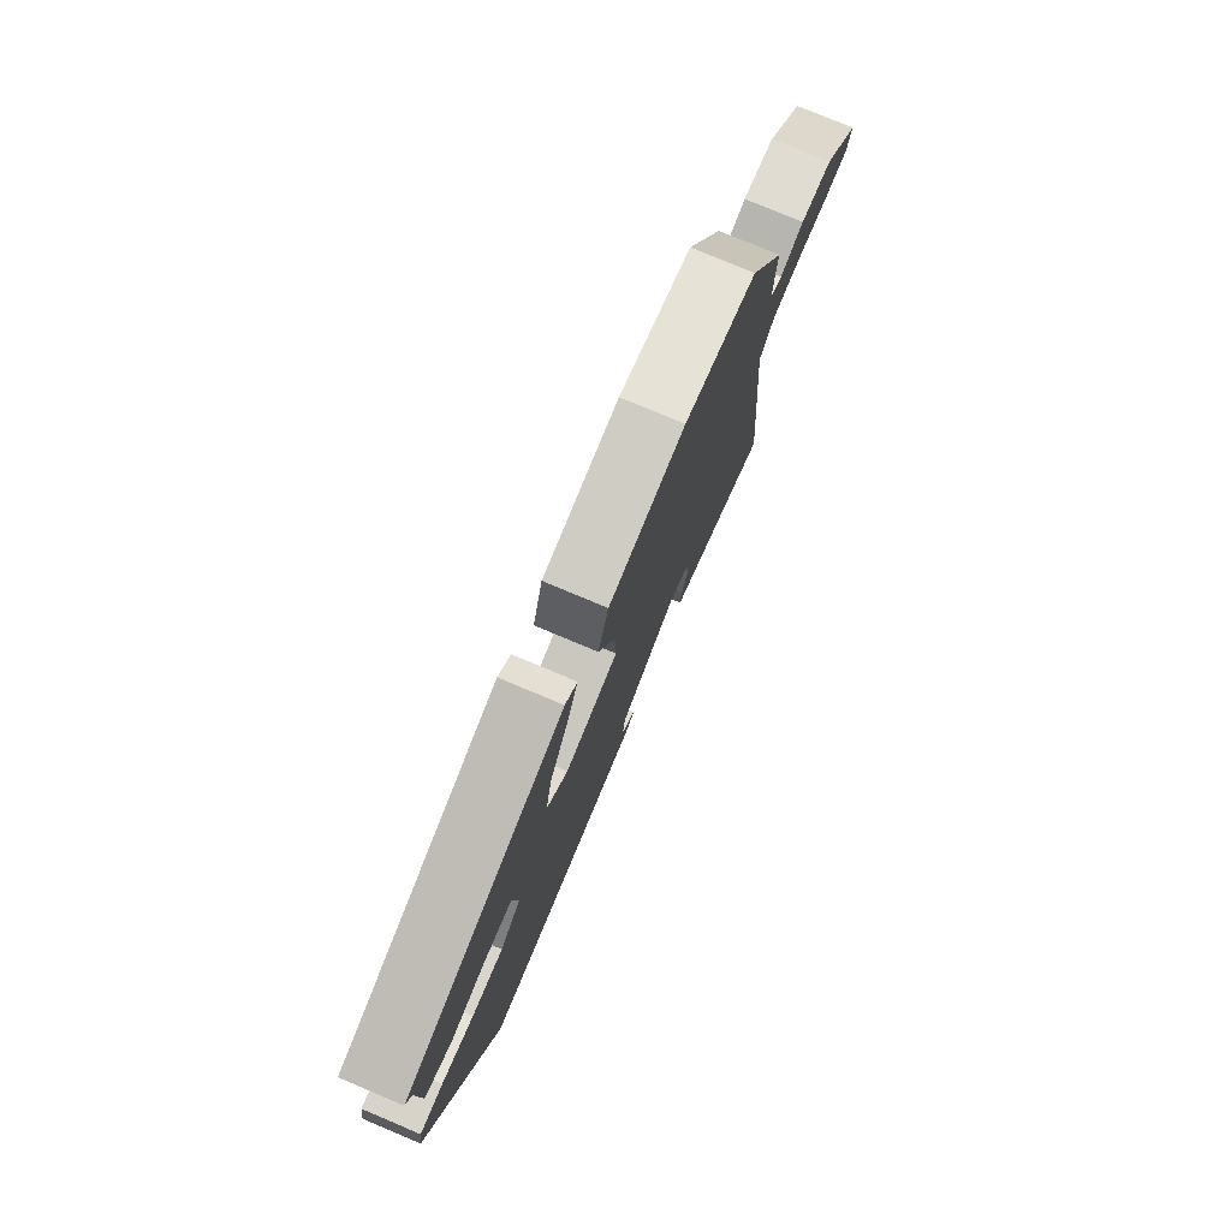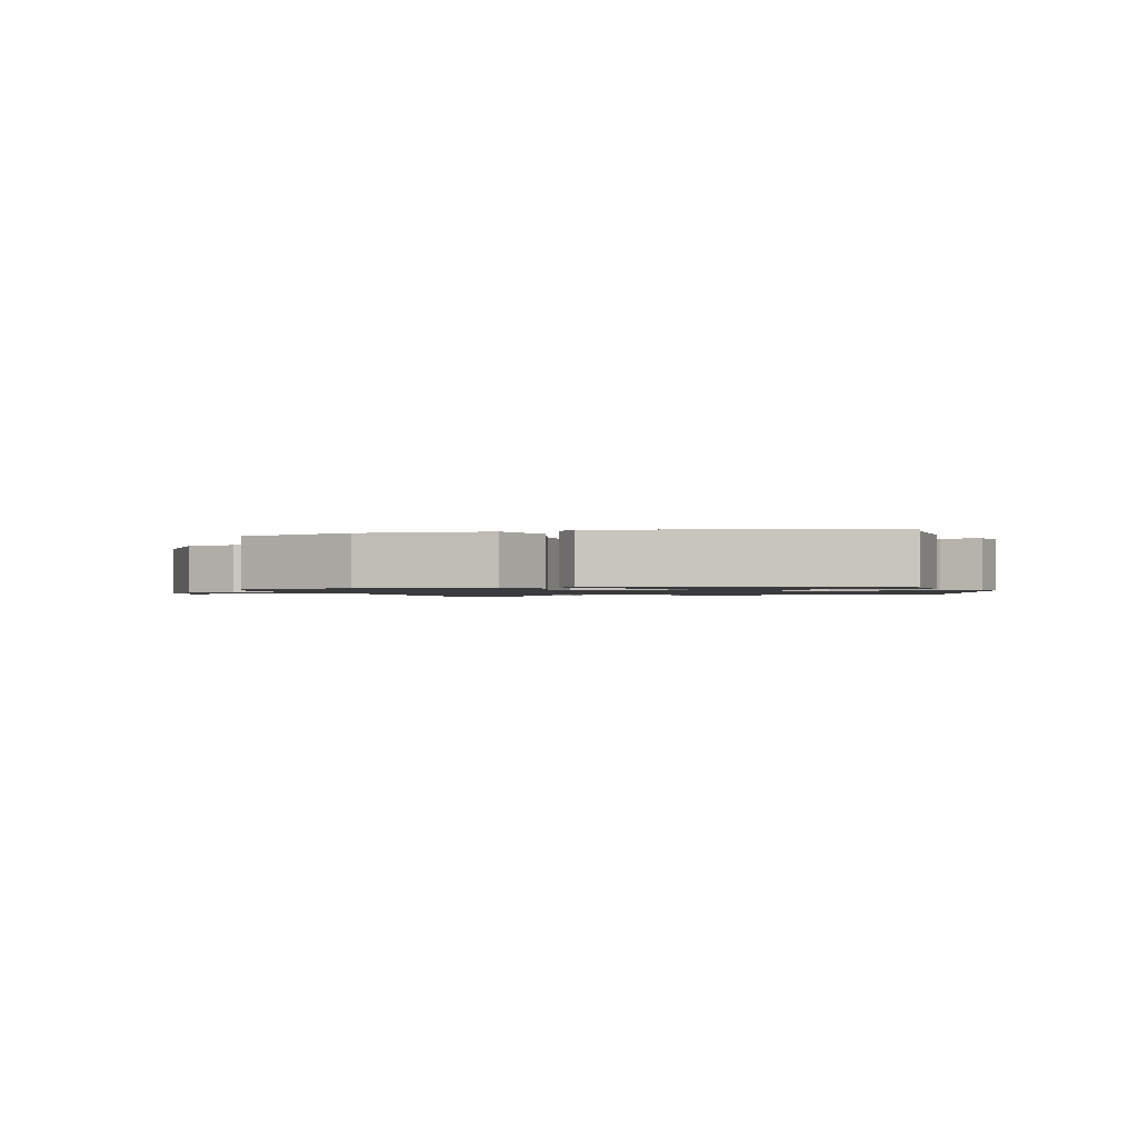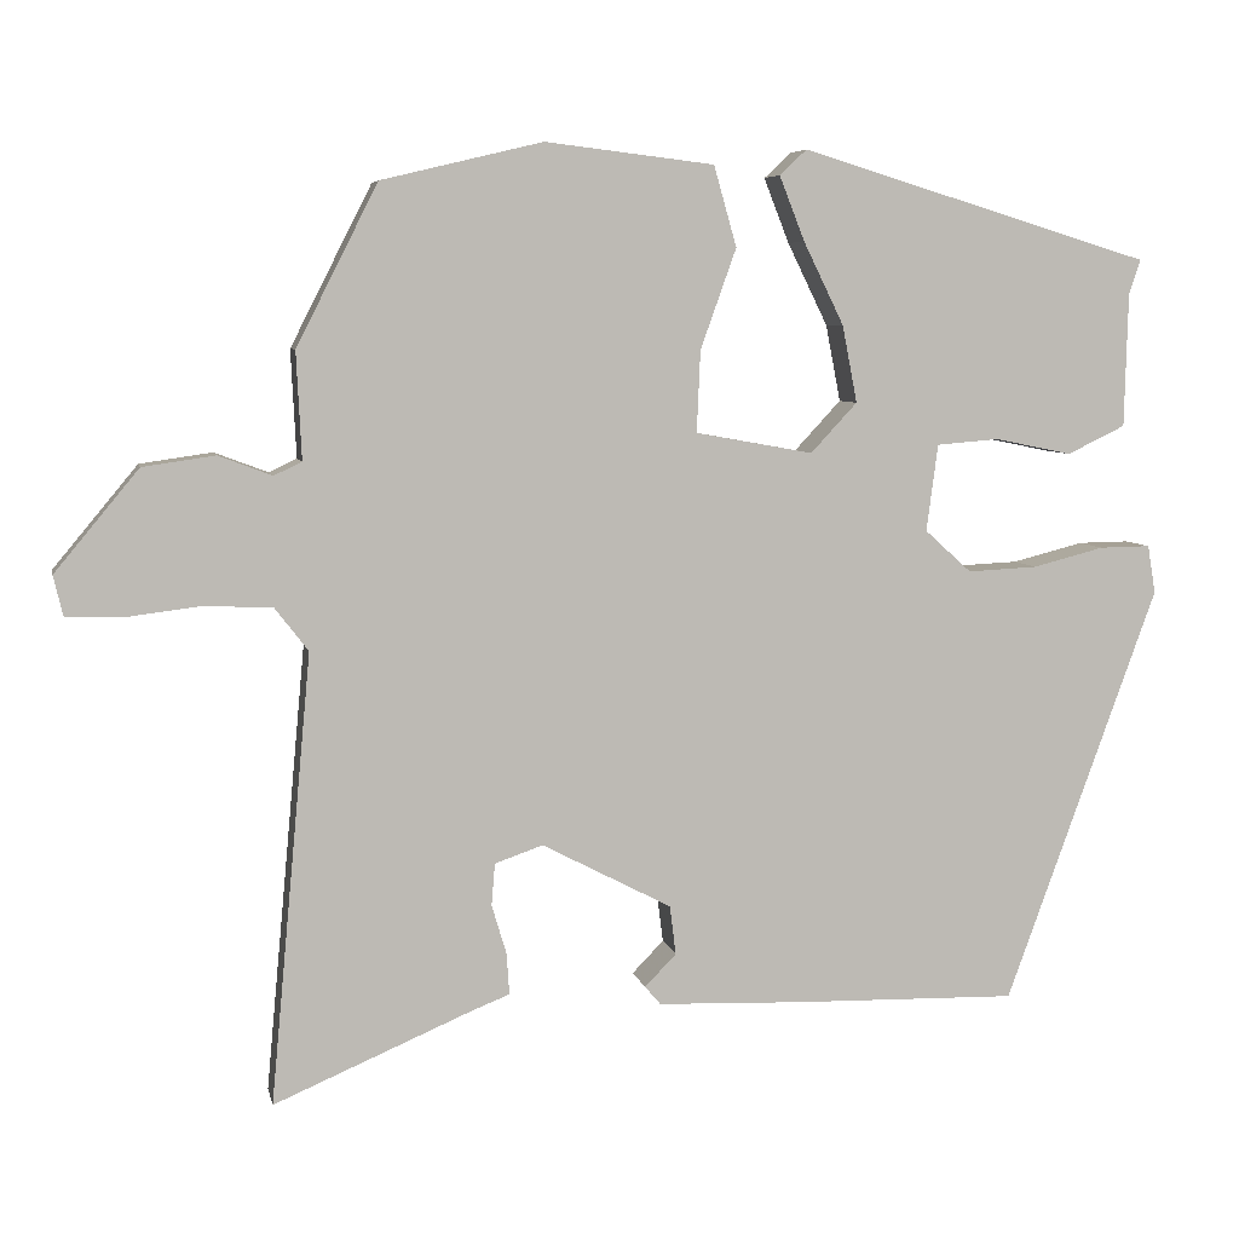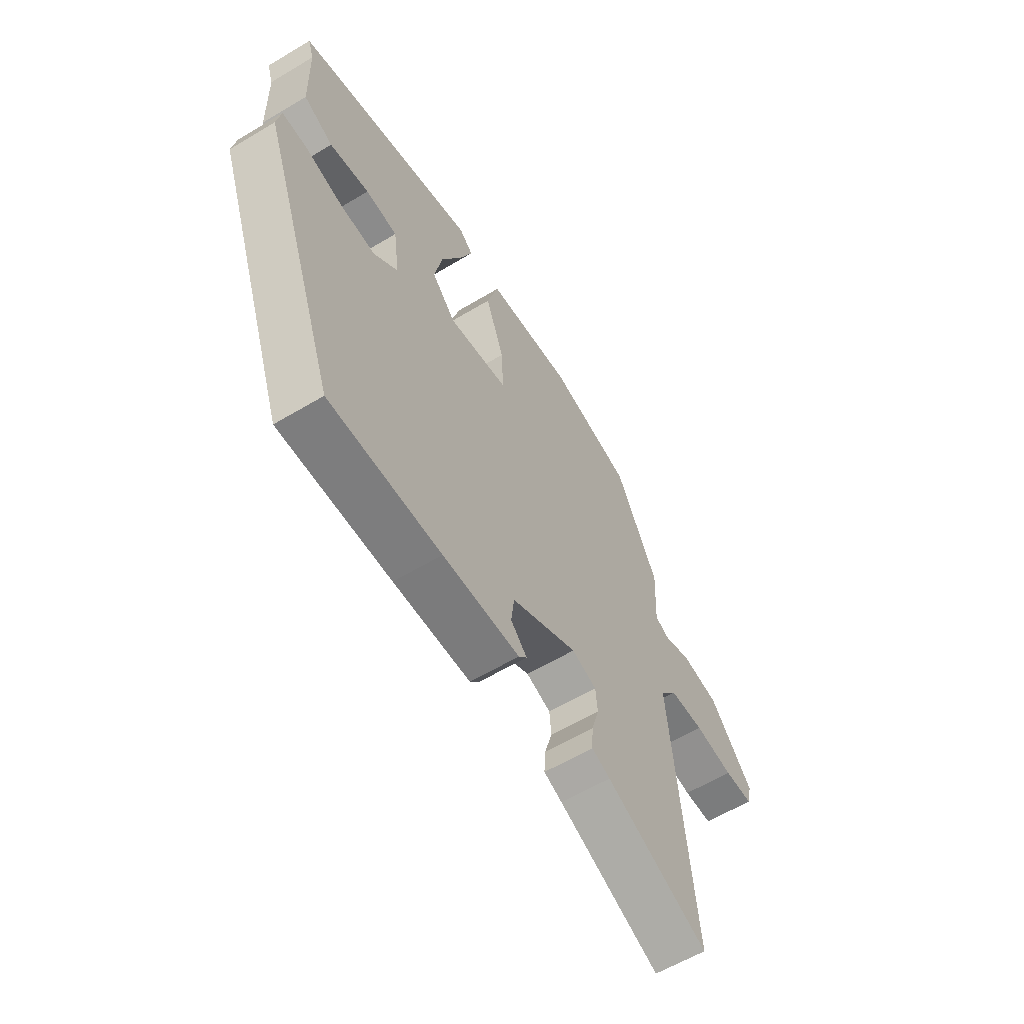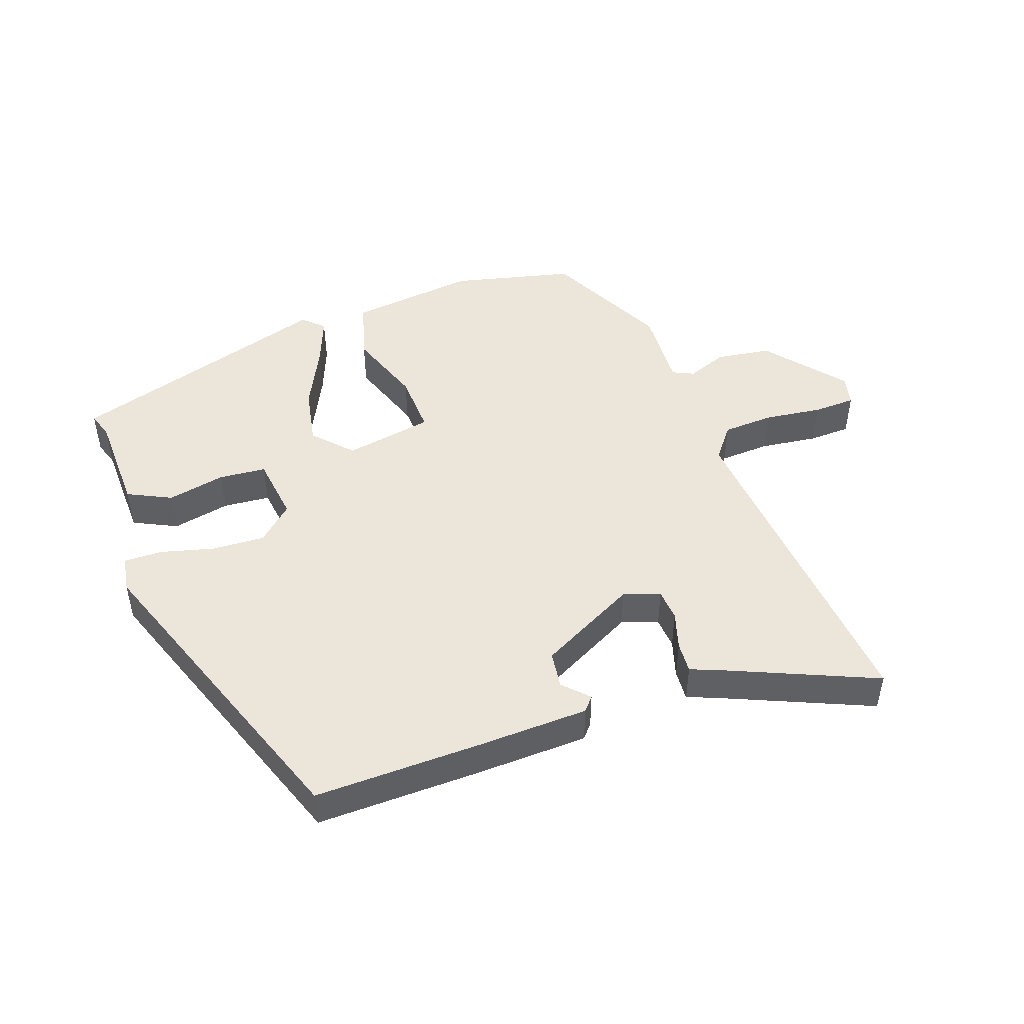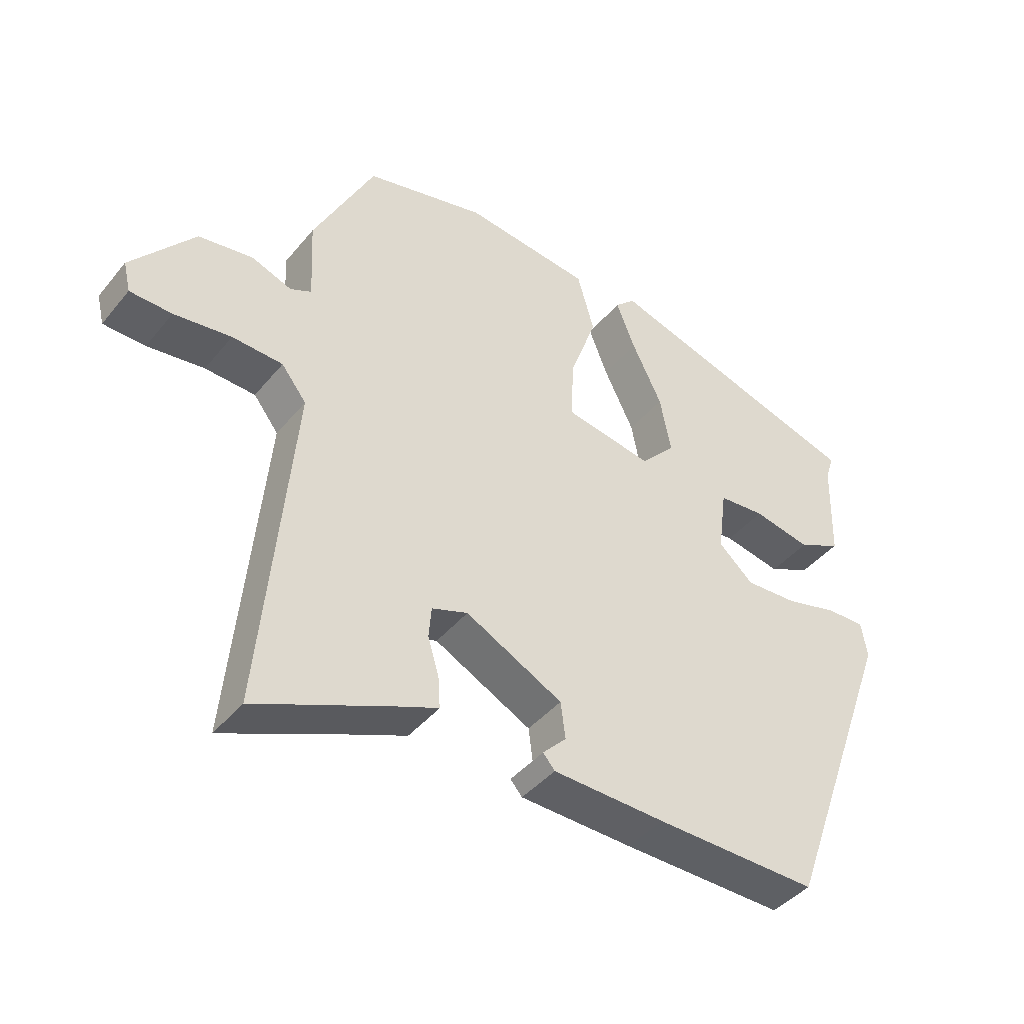
<metadata>
{"format":"obj","ext":"obj","renderer":"f3d","projection":"perspective","resolution":1024,"background":"white","views":[{"elev":77.5,"azim":112.8,"up":"+Z"},{"elev":-1.3,"azim":20.7,"up":"+Y"},{"elev":6.2,"azim":-11.4,"up":"+Z"},{"elev":-60.1,"azim":121.5,"up":"+Z"},{"elev":47.8,"azim":160.5,"up":"+Y"},{"elev":-42.2,"azim":-35.9,"up":"+Z"}]}
</metadata>
<code>
v 0.363 0.07 -0.48
v 0.114 0.07 -0.475
v -0.058 0.07 -0.469
v -0.076 0.07 -0.448
v -0.04 0.07 -0.411
v -0.047 0.07 -0.355
v -0.195 0.07 -0.278
v -0.25 0.07 -0.297
v -0.254 0.07 -0.345
v -0.237 0.07 -0.402
v -0.234 0.07 -0.449
v -0.275 0.07 -0.465
v -0.504 0.07 -0.563
v -0.457 0.07 -0.05
v -0.495 0.07 -0.001
v -0.572 0.07 0.003
v -0.659 0.07 -0.008
v -0.723 0.07 -0.006
v -0.734 0.07 0.04
v -0.638 0.07 0.156
v -0.555 0.07 0.168
v -0.494 0.07 0.145
v -0.462 0.07 0.16
v -0.468 0.07 0.283
v -0.375 0.07 0.467
v -0.191 0.07 0.511
v 0.002 0.07 0.488
v 0.028 0.07 0.396
v -0.013 0.07 0.281
v -0.017 0.07 0.188
v 0.117 0.07 0.164
v 0.17 0.07 0.221
v 0.153 0.07 0.309
v 0.107 0.07 0.403
v 0.078 0.07 0.477
v 0.109 0.07 0.506
v 0.51 0.07 0.384
v 0.497 0.07 0.345
v 0.493 0.07 0.192
v 0.427 0.07 0.16
v 0.339 0.07 0.178
v 0.268 0.07 0.172
v 0.255 0.07 0.073
v 0.308 0.07 0.025
v 0.388 0.07 0.029
v 0.469 0.07 0.05
v 0.527 0.07 0.051
v 0.536 0.07 -0.004
v 0.363 0 -0.48
v 0.114 0 -0.475
v -0.058 0 -0.469
v -0.076 0 -0.448
v -0.04 0 -0.411
v -0.047 0 -0.355
v -0.195 0 -0.278
v -0.25 0 -0.297
v -0.254 0 -0.345
v -0.237 0 -0.402
v -0.234 0 -0.449
v -0.275 0 -0.465
v -0.504 0 -0.563
v -0.457 0 -0.05
v -0.495 0 -0.001
v -0.572 0 0.003
v -0.659 0 -0.008
v -0.723 0 -0.006
v -0.734 0 0.04
v -0.638 0 0.156
v -0.555 0 0.168
v -0.494 0 0.145
v -0.462 0 0.16
v -0.468 0 0.283
v -0.375 0 0.467
v -0.191 0 0.511
v 0.002 0 0.488
v 0.028 0 0.396
v -0.013 0 0.281
v -0.017 0 0.188
v 0.117 0 0.164
v 0.17 0 0.221
v 0.153 0 0.309
v 0.107 0 0.403
v 0.078 0 0.477
v 0.109 0 0.506
v 0.51 0 0.384
v 0.497 0 0.345
v 0.493 0 0.192
v 0.427 0 0.16
v 0.339 0 0.178
v 0.268 0 0.172
v 0.255 0 0.073
v 0.308 0 0.025
v 0.388 0 0.029
v 0.469 0 0.05
v 0.527 0 0.051
v 0.536 0 -0.004
f 45 46 47 48
f 44 45 48 1
f 43 44 1 2
f 42 43 2 3
f 38 39 40 41
f 38 41 42
f 37 38 42
f 36 37 42
f 33 34 35 36
f 33 36 42
f 32 33 42
f 31 32 42
f 26 27 28 29
f 26 29 30
f 23 24 25 26
f 23 26 30
f 22 23 30 31
f 20 21 22
f 19 20 22
f 16 17 18 19
f 15 16 19 22
f 14 15 22 31
f 12 13 14
f 9 10 11 12
f 8 9 12 14
f 7 8 14 31
f 3 4 5
f 42 3 5
f 42 5 6
f 6 7 31 42
f 96 95 94 93
f 49 96 93 92
f 50 49 92 91
f 51 50 91 90
f 89 88 87 86
f 90 89 86
f 90 86 85
f 90 85 84
f 84 83 82 81
f 90 84 81
f 90 81 80
f 90 80 79
f 77 76 75 74
f 78 77 74
f 74 73 72 71
f 78 74 71
f 79 78 71 70
f 70 69 68
f 70 68 67
f 67 66 65 64
f 70 67 64 63
f 79 70 63 62
f 62 61 60
f 60 59 58 57
f 62 60 57 56
f 79 62 56 55
f 53 52 51
f 53 51 90
f 54 53 90
f 90 79 55 54
f 1 49 50 2
f 2 50 51 3
f 3 51 52 4
f 4 52 53 5
f 5 53 54 6
f 6 54 55 7
f 7 55 56 8
f 8 56 57 9
f 9 57 58 10
f 10 58 59 11
f 11 59 60 12
f 12 60 61 13
f 13 61 62 14
f 14 62 63 15
f 15 63 64 16
f 16 64 65 17
f 17 65 66 18
f 18 66 67 19
f 19 67 68 20
f 20 68 69 21
f 21 69 70 22
f 22 70 71 23
f 23 71 72 24
f 24 72 73 25
f 25 73 74 26
f 26 74 75 27
f 27 75 76 28
f 28 76 77 29
f 29 77 78 30
f 30 78 79 31
f 31 79 80 32
f 32 80 81 33
f 33 81 82 34
f 34 82 83 35
f 35 83 84 36
f 36 84 85 37
f 37 85 86 38
f 38 86 87 39
f 39 87 88 40
f 40 88 89 41
f 41 89 90 42
f 42 90 91 43
f 43 91 92 44
f 44 92 93 45
f 45 93 94 46
f 46 94 95 47
f 47 95 96 48
f 48 96 49 1

</code>
